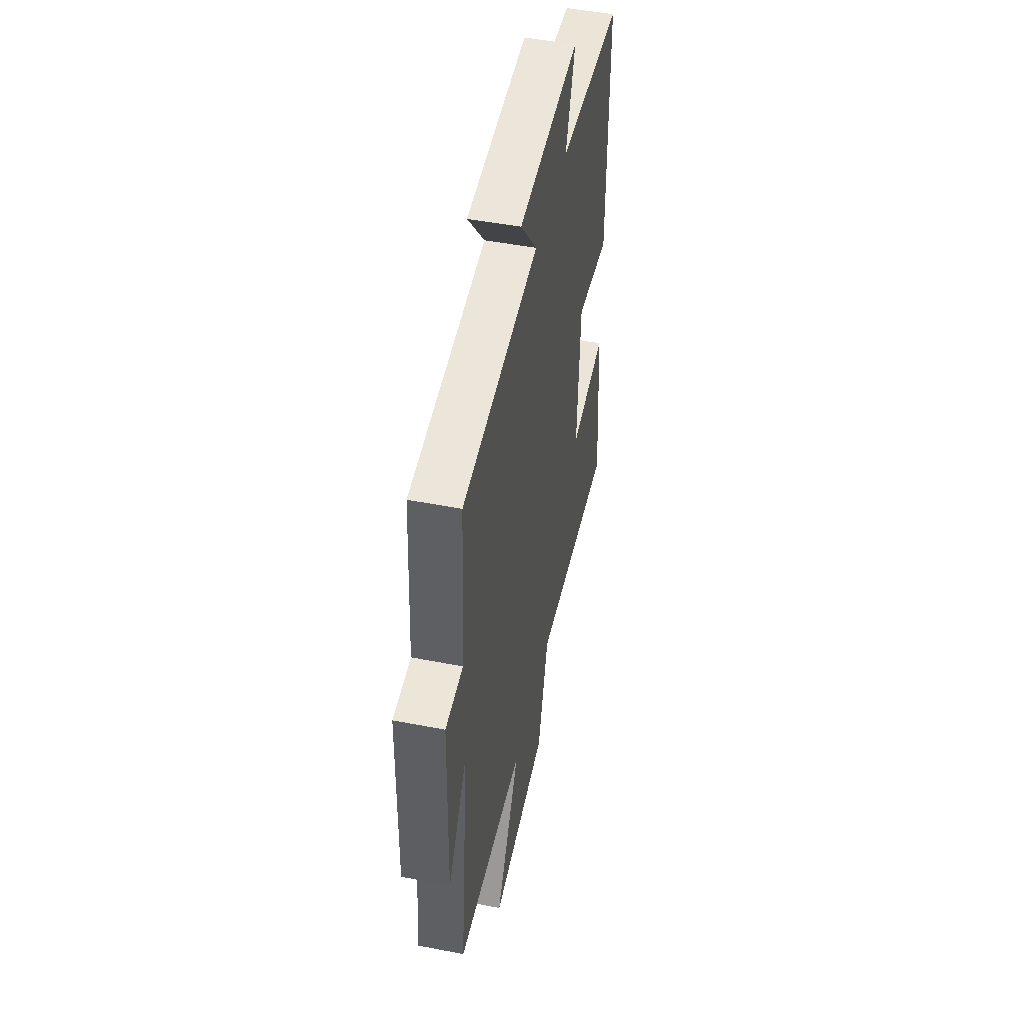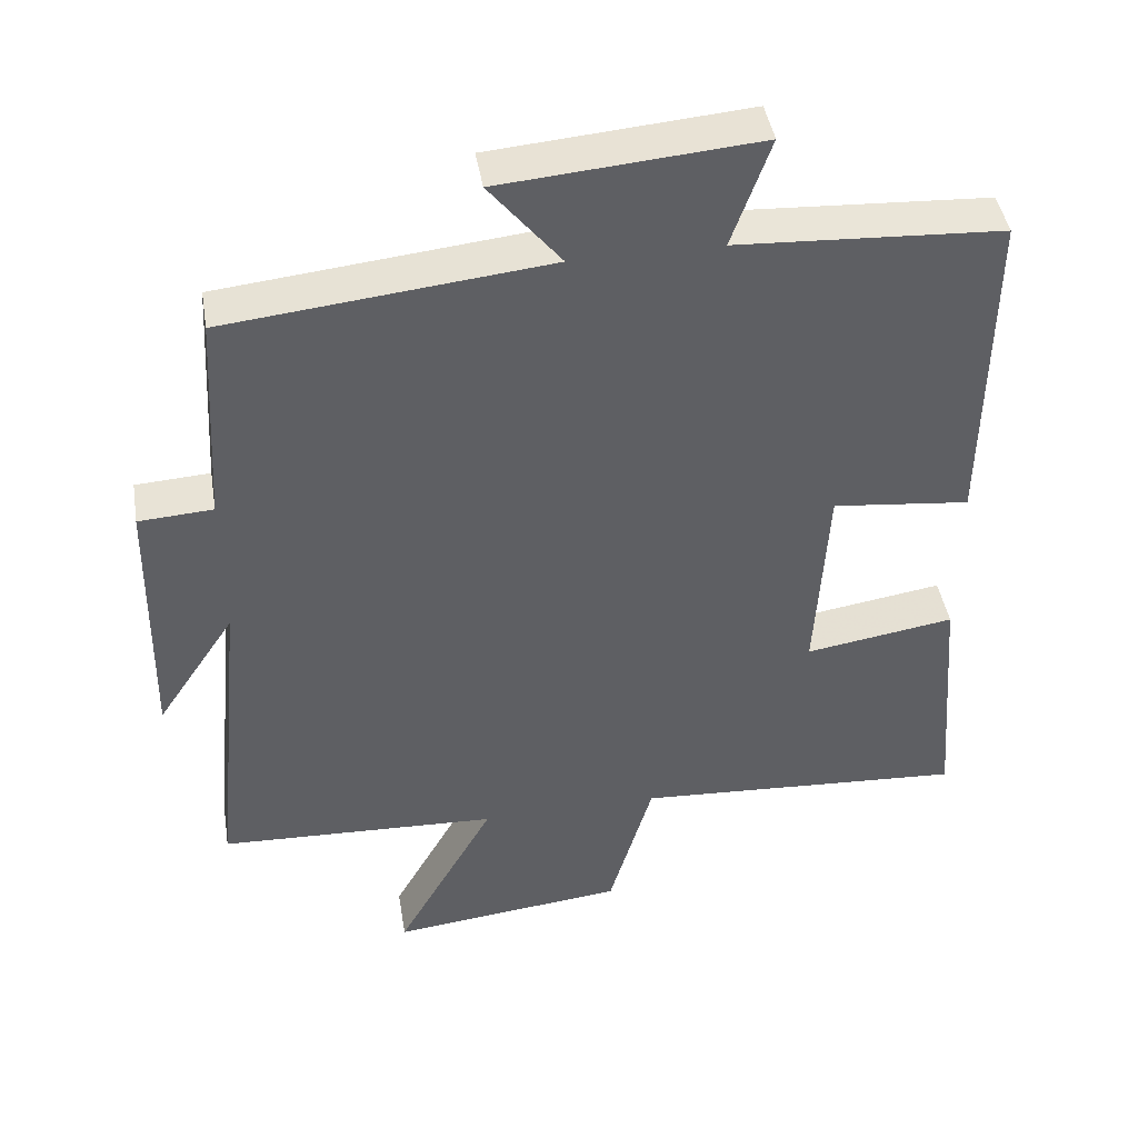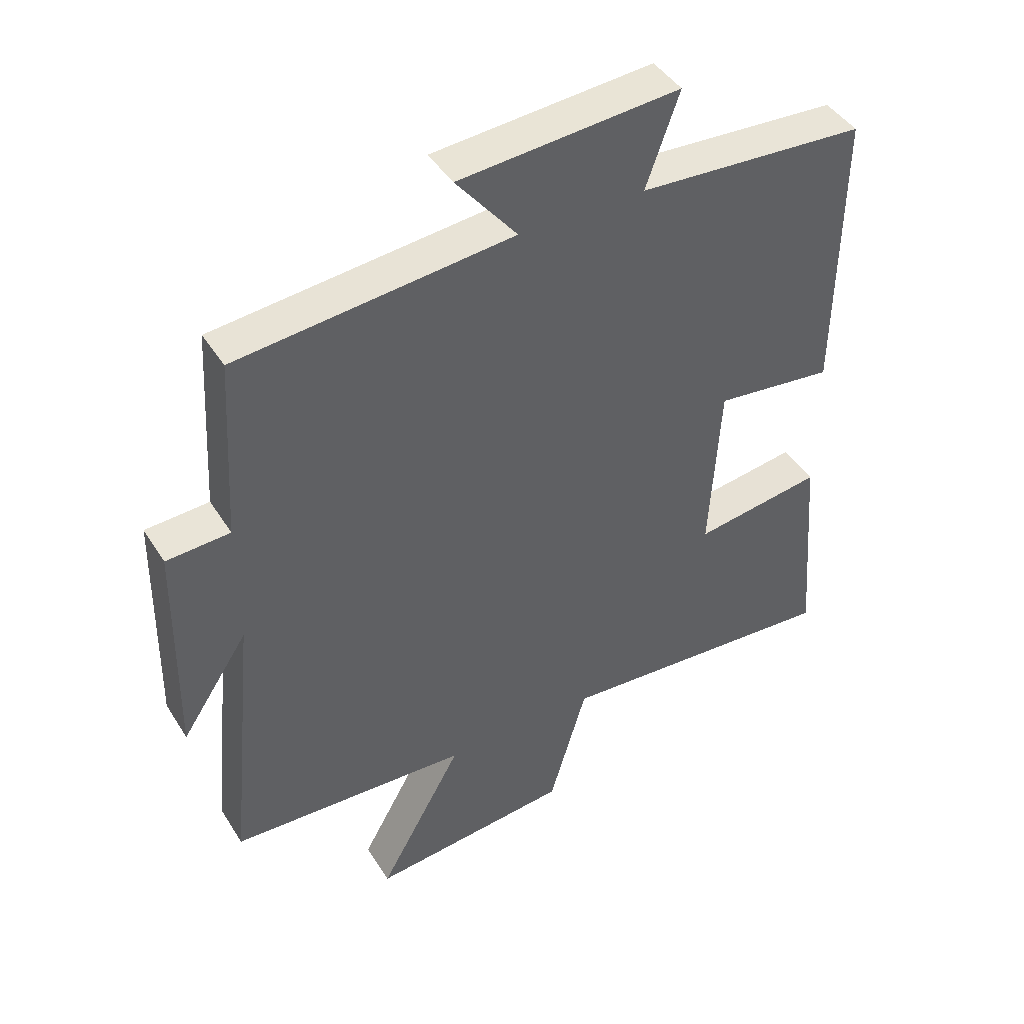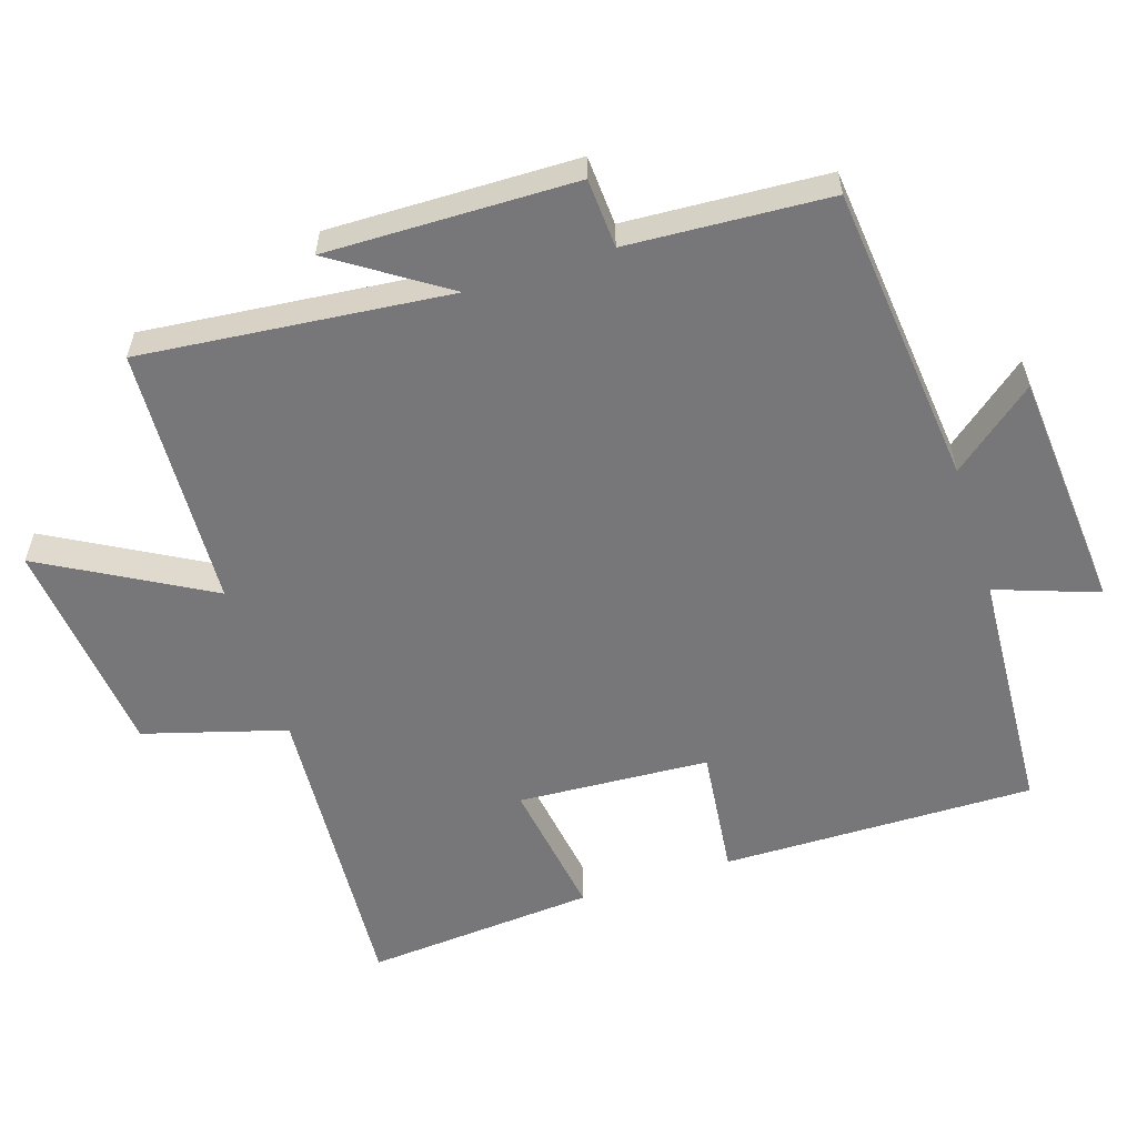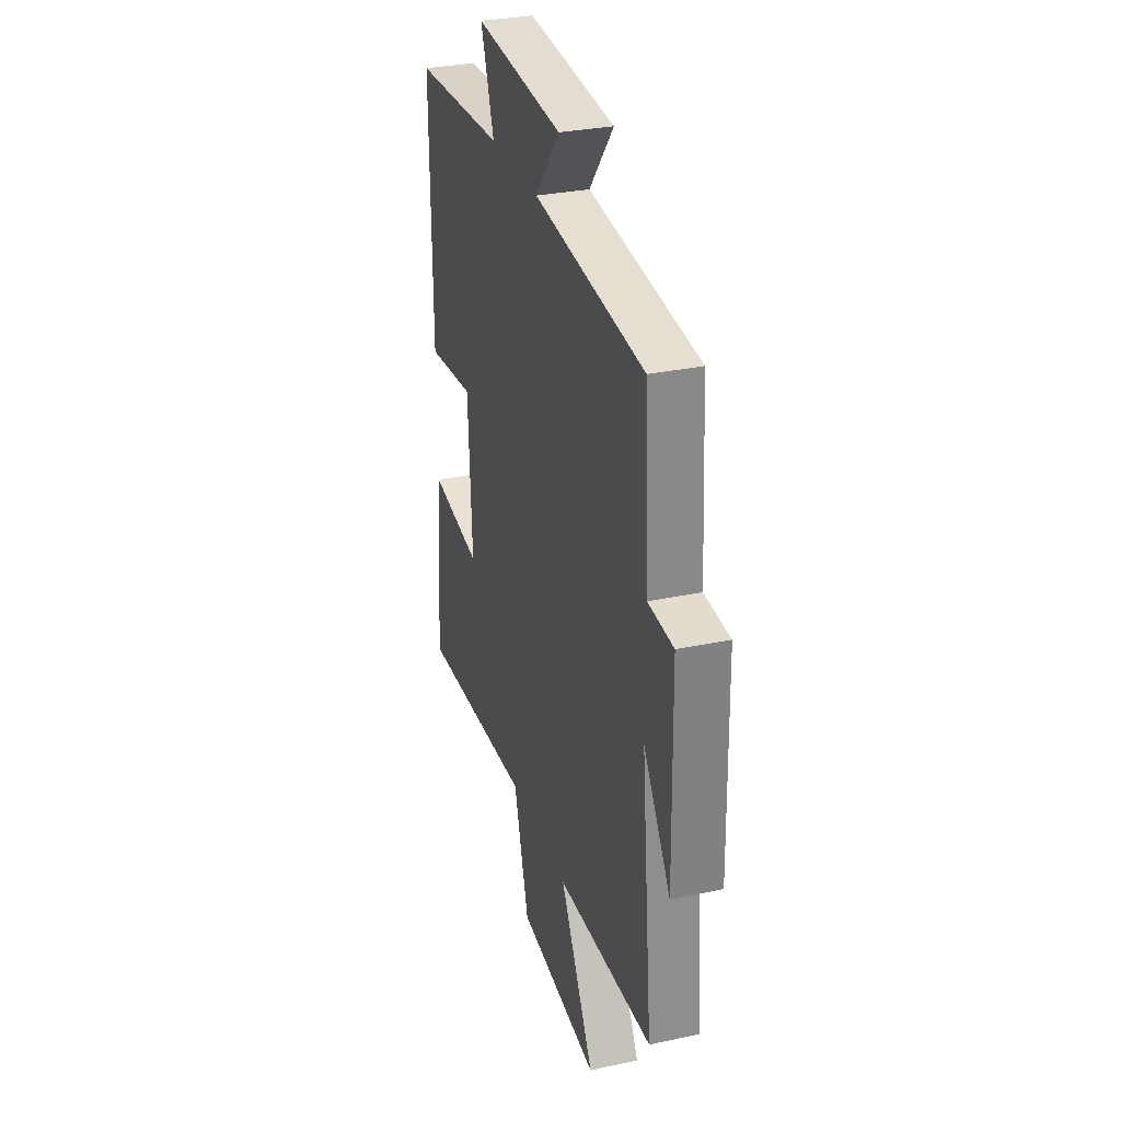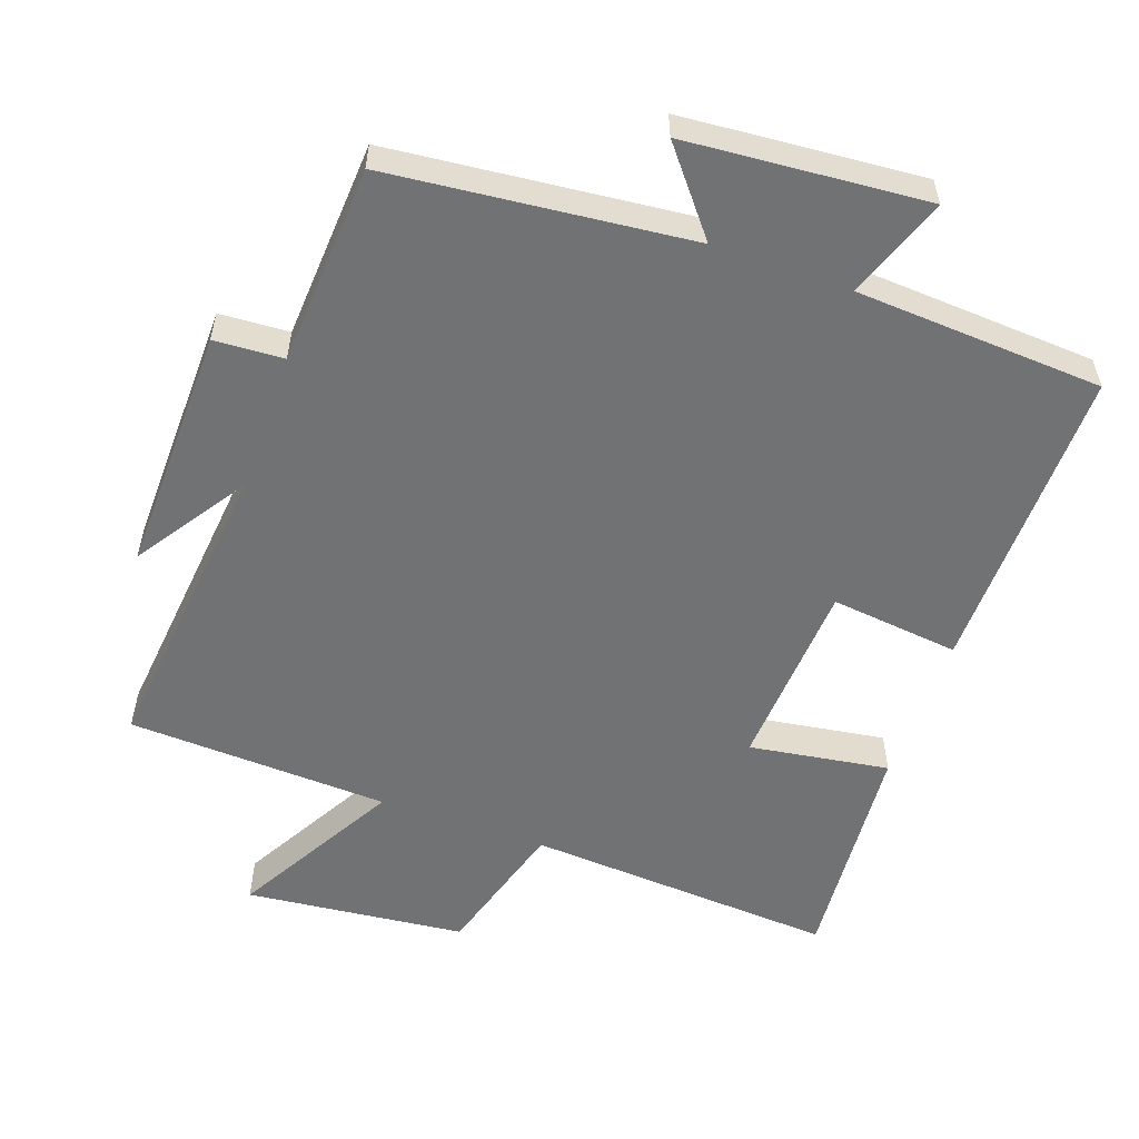
<metadata>
{"format":"obj","ext":"obj","renderer":"f3d","projection":"perspective","resolution":1024,"background":"white","views":[{"elev":48.3,"azim":-77.7,"up":"+Z"},{"elev":43.9,"azim":-9.4,"up":"+Z"},{"elev":43.8,"azim":-29.9,"up":"+Z"},{"elev":-57.2,"azim":-72.2,"up":"+Y"},{"elev":30.6,"azim":-107.1,"up":"+Z"},{"elev":-55.4,"azim":-19.6,"up":"+Y"}]}
</metadata>
<code>
v 0.527 0.07 -0.529
v 0.078 0.07 -0.5
v 0.019 0.07 -0.704
v -0.299 0.07 -0.738
v -0.166 0.07 -0.5
v -0.544 0.07 -0.483
v -0.5 0.07 -0.039
v -0.606 0.07 -0.199
v -0.6 0.07 0.159
v -0.5 0.07 0.165
v -0.483 0.07 0.455
v -0.05 0.07 0.5
v -0.146 0.07 0.619
v 0.2 0.07 0.647
v 0.148 0.07 0.5
v 0.505 0.07 0.479
v 0.5 0.07 0.028
v 0.314 0.07 0.049
v 0.298 0.07 -0.227
v 0.5 0.07 -0.196
v 0.527 0 -0.529
v 0.078 0 -0.5
v 0.019 0 -0.704
v -0.299 0 -0.738
v -0.166 0 -0.5
v -0.544 0 -0.483
v -0.5 0 -0.039
v -0.606 0 -0.199
v -0.6 0 0.159
v -0.5 0 0.165
v -0.483 0 0.455
v -0.05 0 0.5
v -0.146 0 0.619
v 0.2 0 0.647
v 0.148 0 0.5
v 0.505 0 0.479
v 0.5 0 0.028
v 0.314 0 0.049
v 0.298 0 -0.227
v 0.5 0 -0.196
f 19 20 1 2
f 18 19 2
f 15 16 17 18
f 15 18 2
f 12 13 14 15
f 10 11 12 15
f 10 15 2 3
f 7 8 9 10
f 7 10 3
f 5 6 7
f 5 7 3
f 3 4 5
f 22 21 40 39
f 22 39 38
f 38 37 36 35
f 22 38 35
f 35 34 33 32
f 35 32 31 30
f 23 22 35 30
f 30 29 28 27
f 23 30 27
f 27 26 25
f 23 27 25
f 25 24 23
f 1 21 22 2
f 2 22 23 3
f 3 23 24 4
f 4 24 25 5
f 5 25 26 6
f 6 26 27 7
f 7 27 28 8
f 8 28 29 9
f 9 29 30 10
f 10 30 31 11
f 11 31 32 12
f 12 32 33 13
f 13 33 34 14
f 14 34 35 15
f 15 35 36 16
f 16 36 37 17
f 17 37 38 18
f 18 38 39 19
f 19 39 40 20
f 20 40 21 1

</code>
